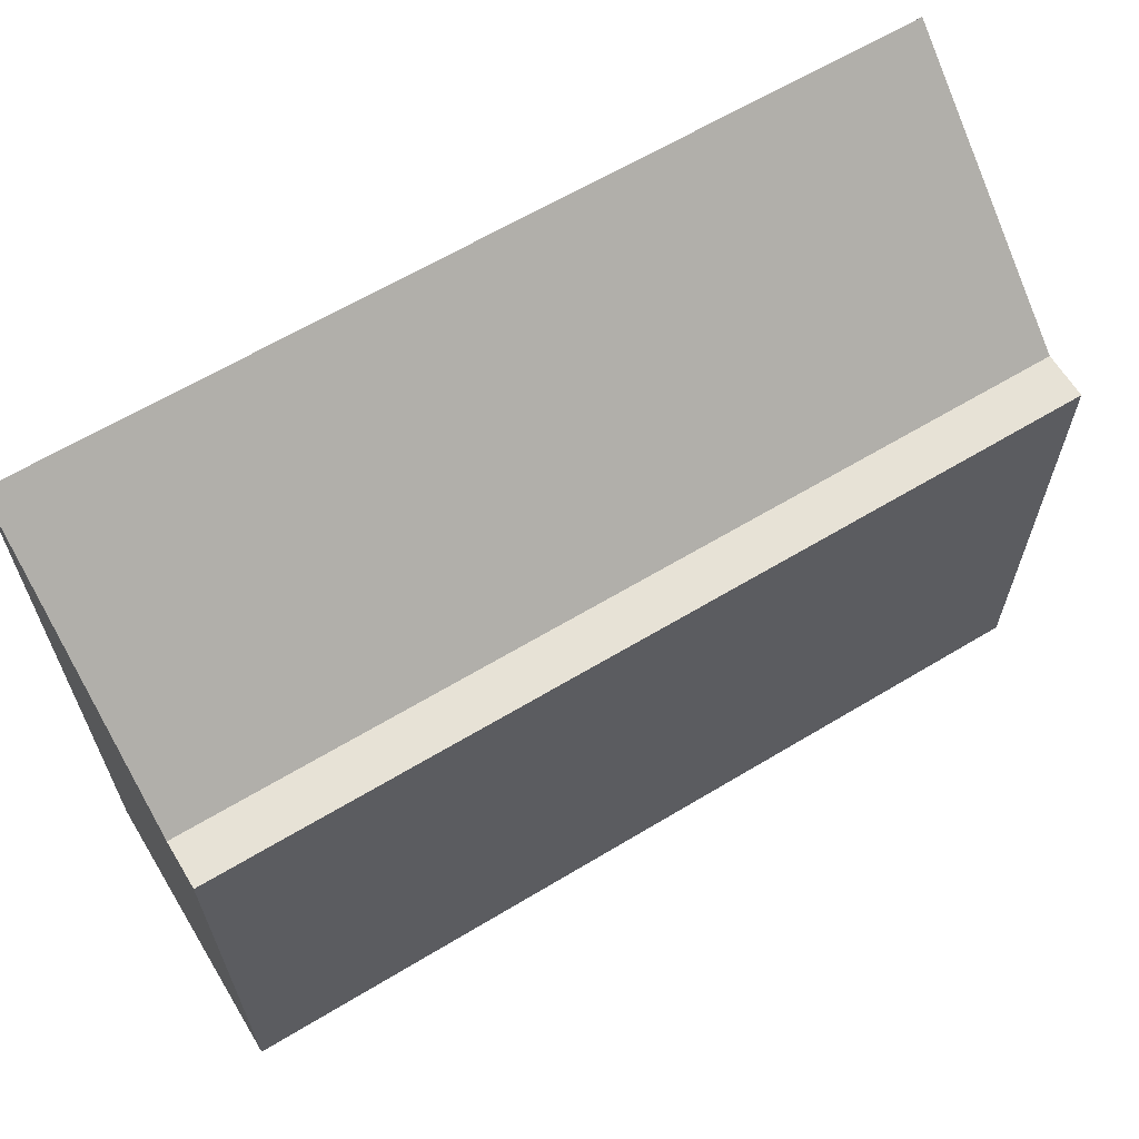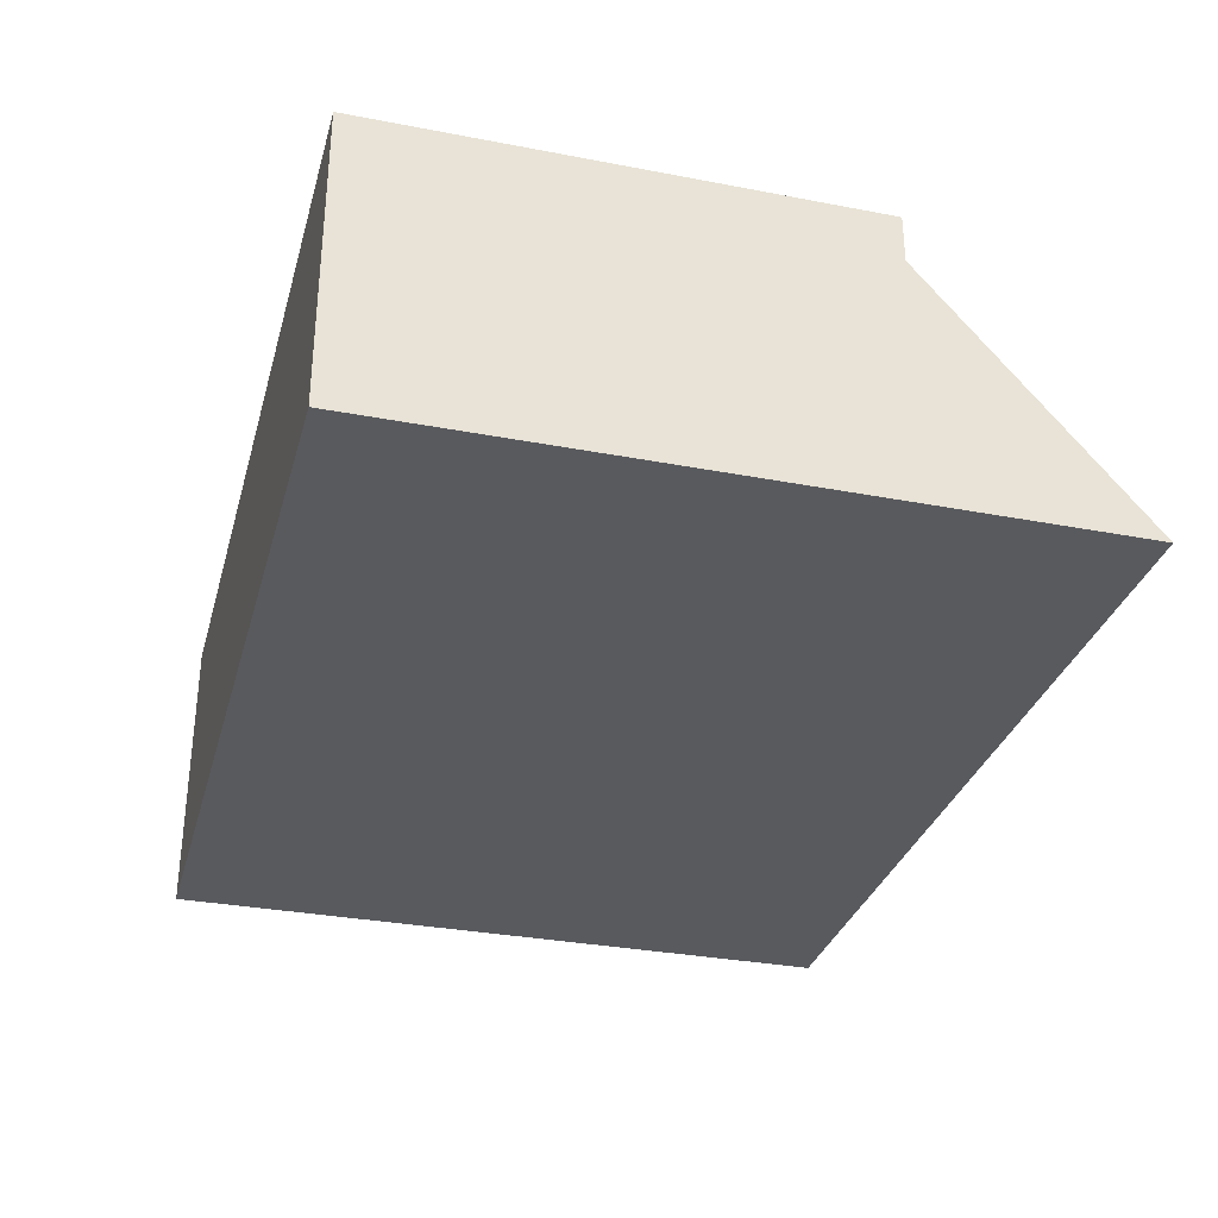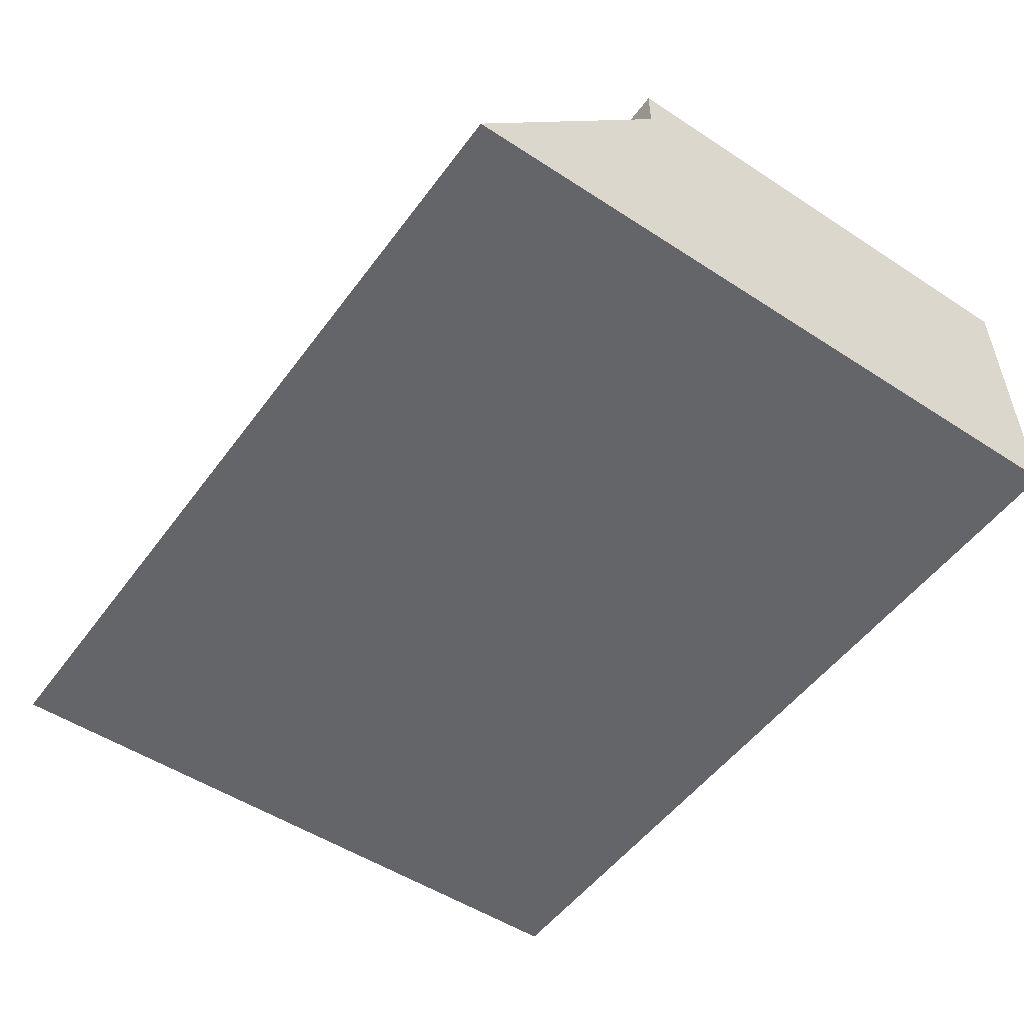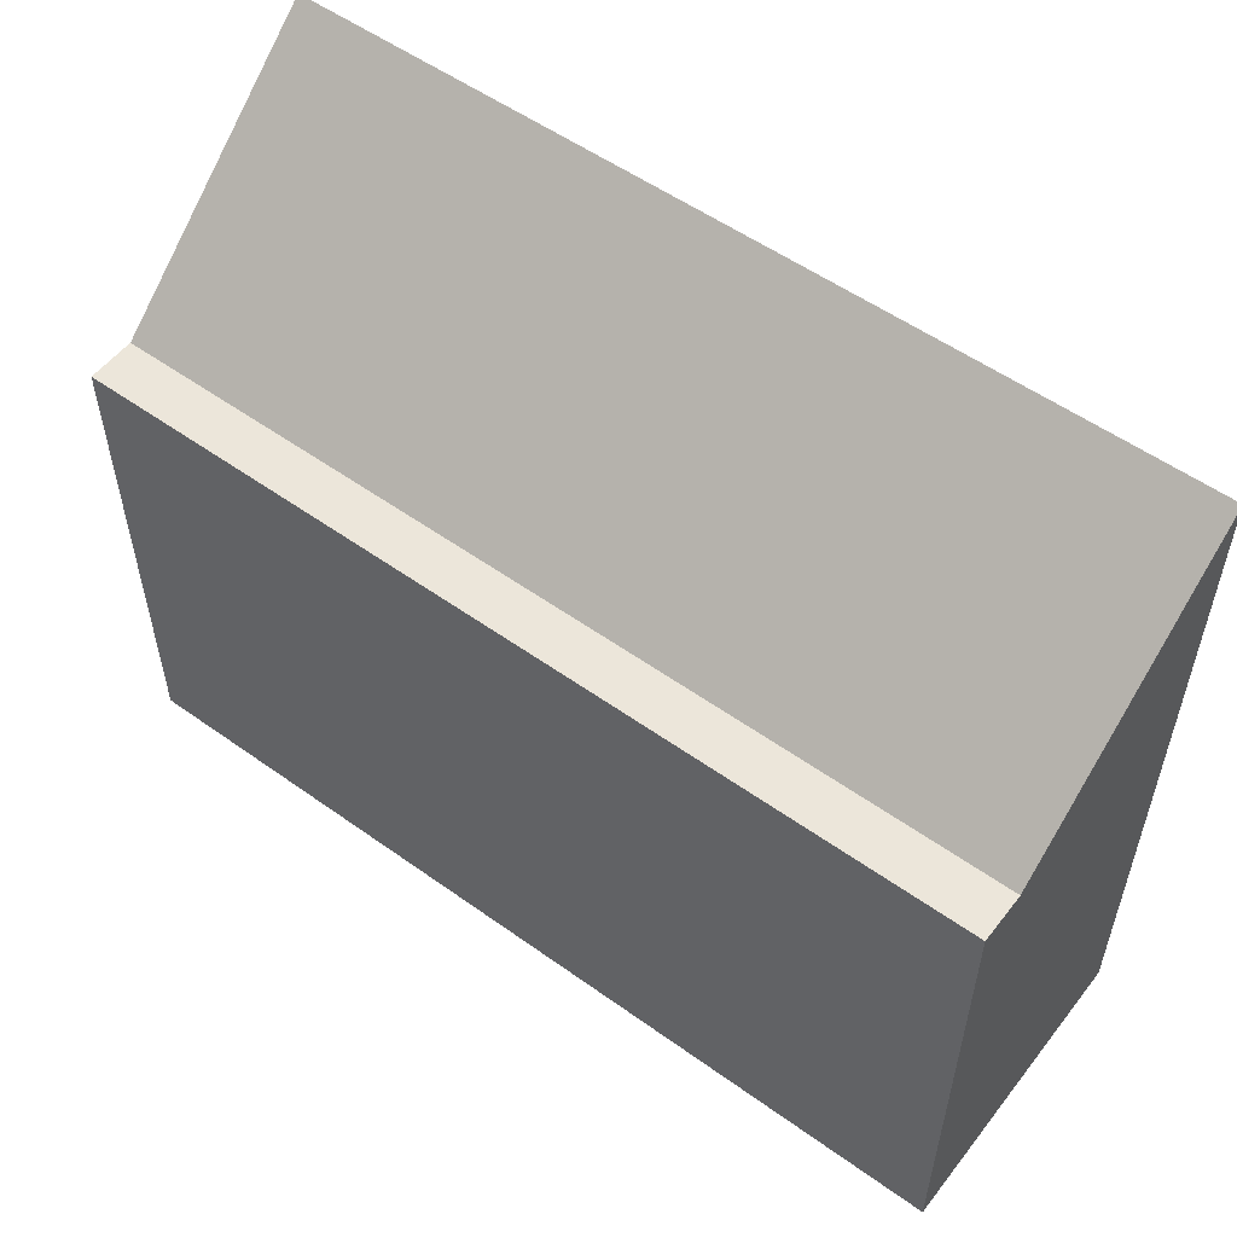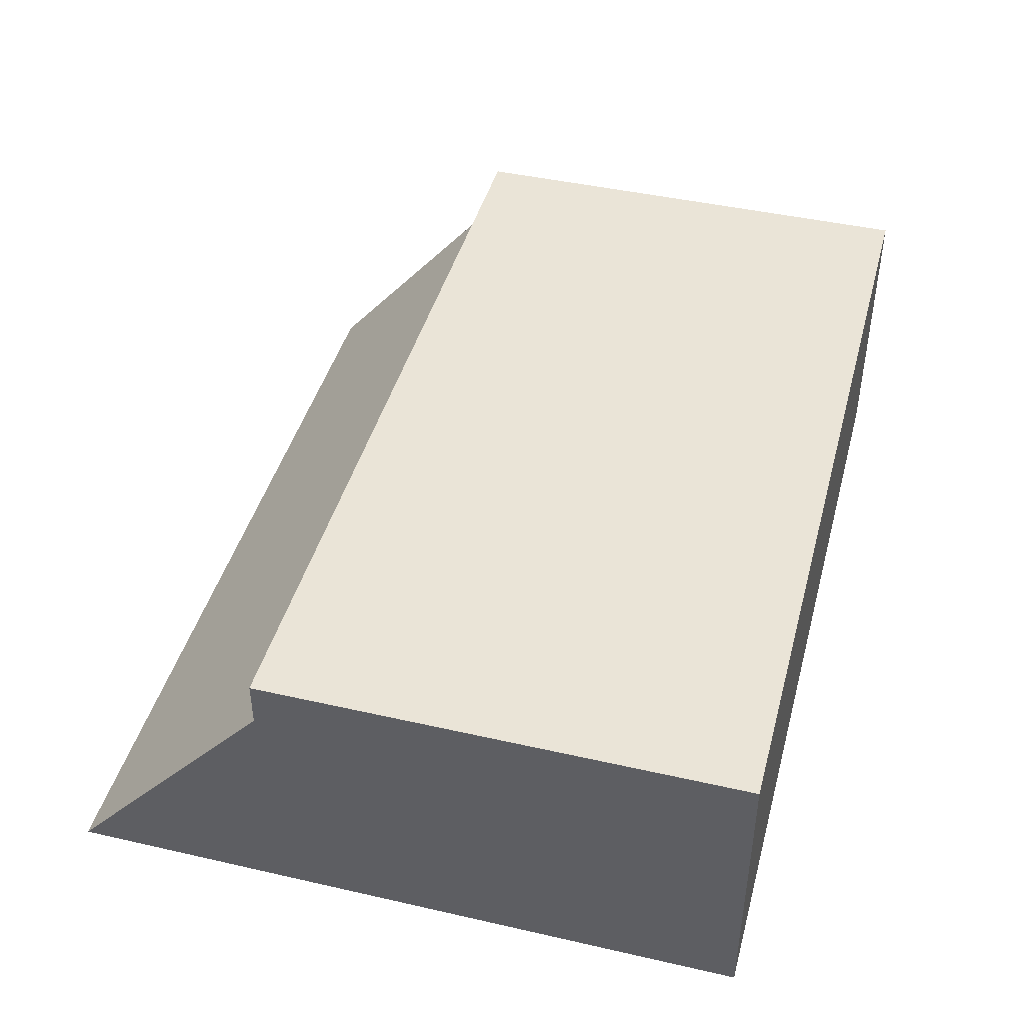
<metadata>
{"format":"obj","ext":"obj","renderer":"f3d","projection":"perspective","resolution":1024,"background":"white","views":[{"elev":63.5,"azim":148.7,"up":"+Z"},{"elev":-31.8,"azim":-105.1,"up":"+Y"},{"elev":-51.6,"azim":54.7,"up":"+Y"},{"elev":54.3,"azim":-142.8,"up":"+Z"},{"elev":43.8,"azim":105.0,"up":"+Y"}]}
</metadata>
<code>
g pb_Mesh22080
v -8 -3.833 -9.5
v 13 -3.833 -9.5
v -8 3.125 -9.5
v 13 3.125 -9.5
v -8 2 2
v -8 -3.833 7
v -8 -3.833 -9.5
v -8 3.125 -9.5
v -8 3.125 2
v 13 3.125 -9.5
v 13 2 2
v 13 3.125 2
v 13 -3.833 -9.5
v 13 -3.833 7
v -1 2 2
v -1 -3.833 7
v -4.5 2 2
v -8 -3.833 7
v -8 2 2
v -1 2 2
v -4.5 2 2
v -4.5 3.125 2
v -1 3.125 2
v -8 2 2
v -8 3.125 2
v 13 2 2
v 13 -3.833 7
v 2.5 2 2
v 13 2 2
v 2.5 2 2
v 2.5 3.125 2
v 13 3.125 2
v -8 3.125 2
v -8 3.125 -9.5
v -4.5 3.125 2
v -1 3.125 2
v 13 3.125 -9.5
v 2.5 3.125 2
v 13 3.125 2
v -1 -3.833 7
v 13 -3.833 7
v 13 -3.833 -9.5
v -8 -3.833 -9.5
v -8 -3.833 7
g pb_Mesh22080_0
f 3 2 1
f 3 4 2
f 7 6 5
f 8 7 5
f 8 5 9
f 12 11 10
f 11 13 10
f 11 14 13
f 17 16 15
f 16 17 18
f 17 19 18
f 22 21 20
f 22 20 23
f 25 24 21
f 25 21 22
f 28 27 26
f 27 28 16
f 28 15 16
f 31 30 29
f 31 29 32
f 23 20 30
f 23 30 31
f 35 34 33
f 35 36 34
f 34 36 37
f 37 36 38
f 38 39 37
g pb_Mesh22080_1
f 42 41 40
f 42 40 43
f 44 43 40

</code>
